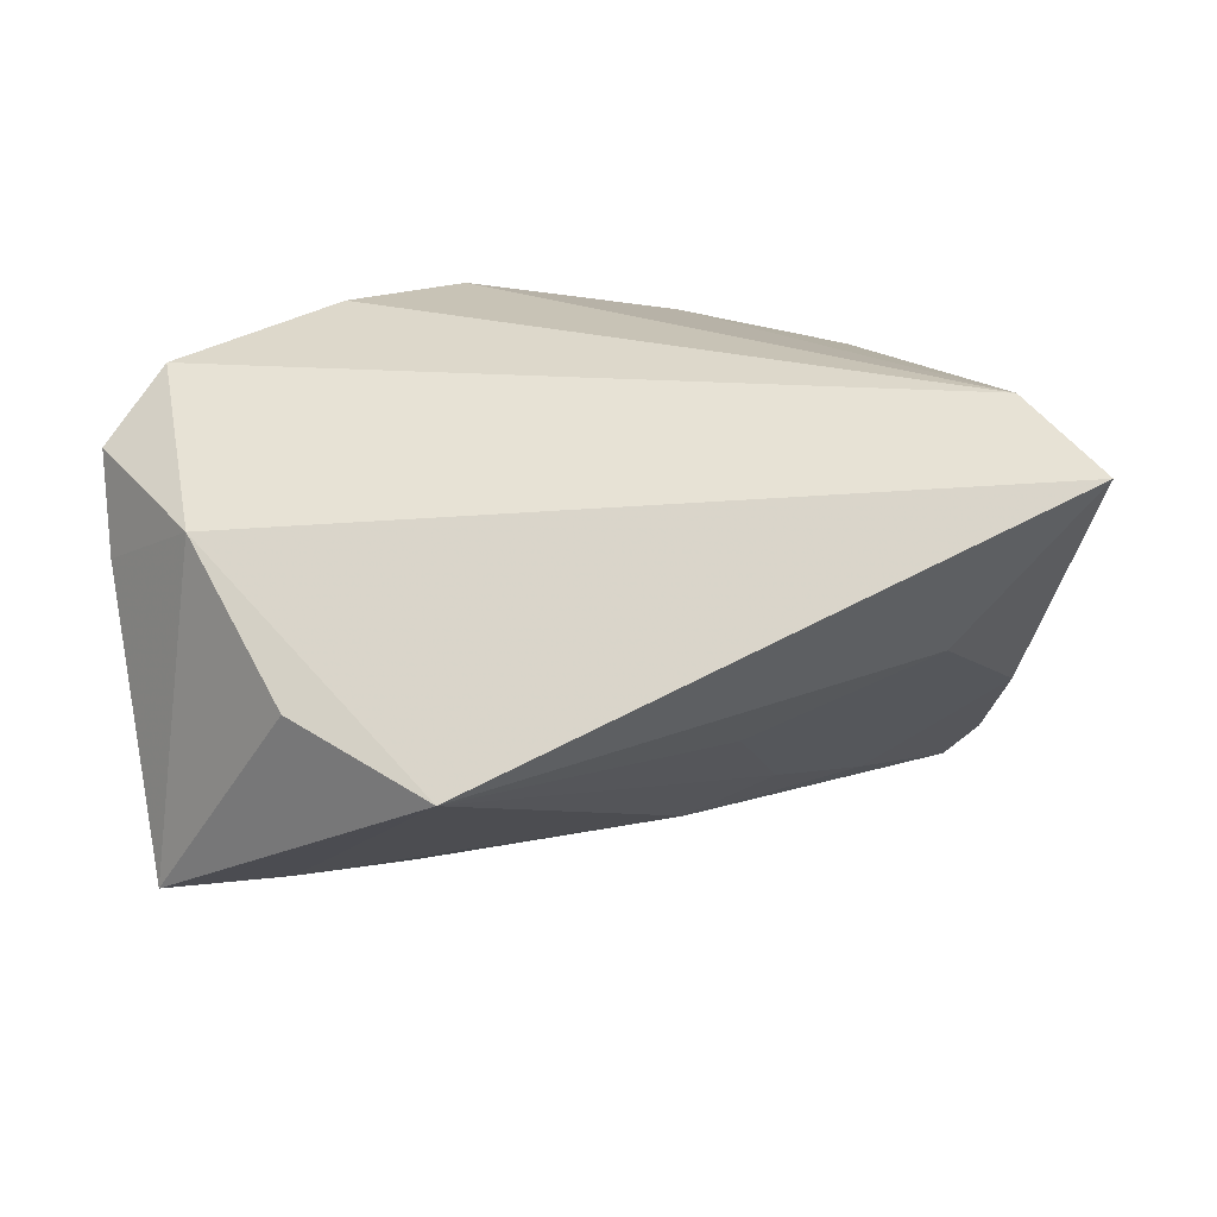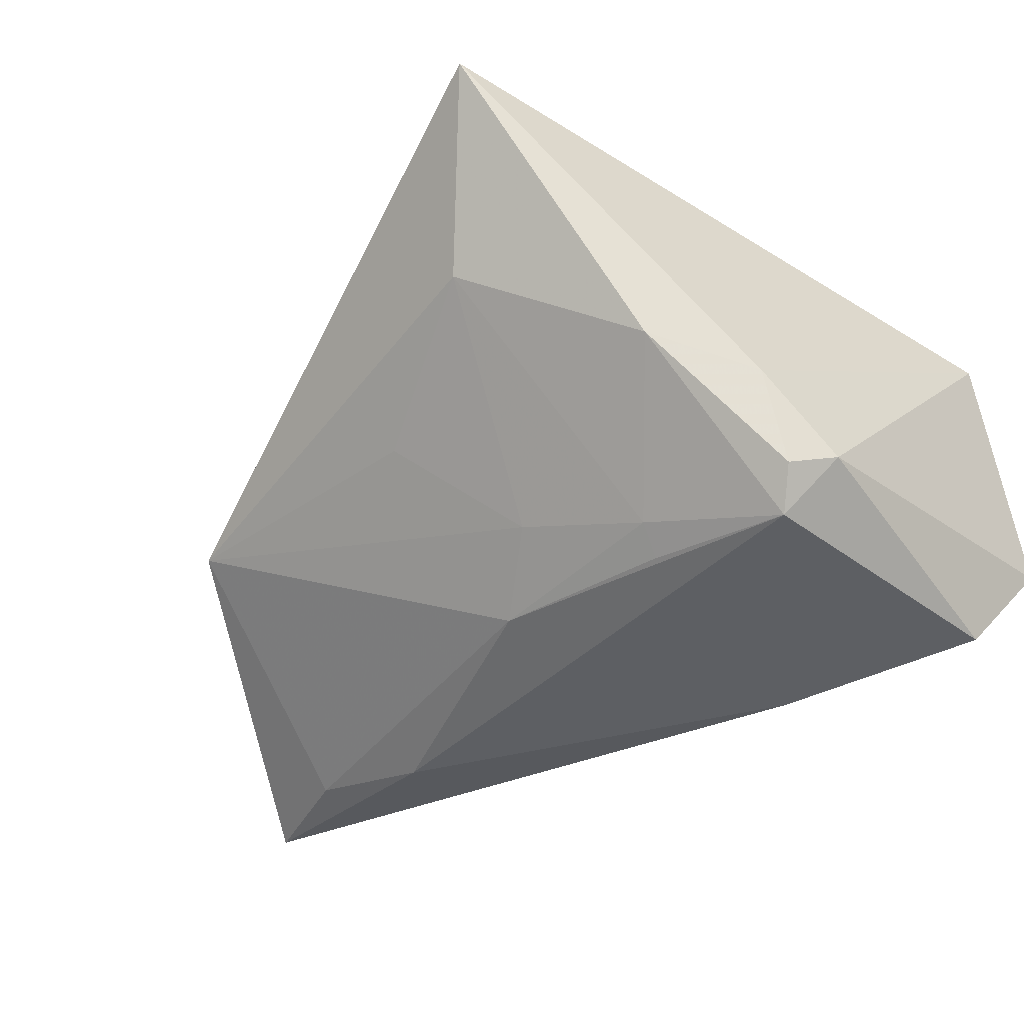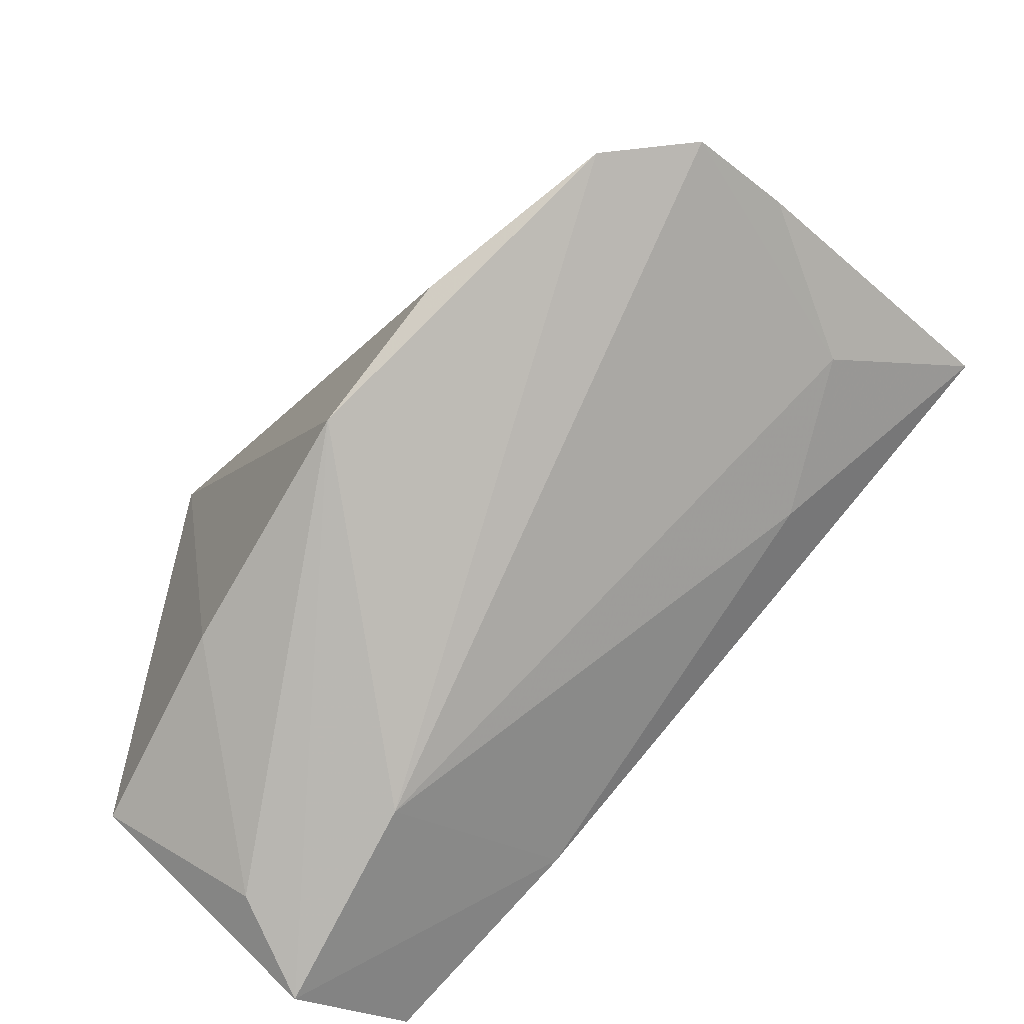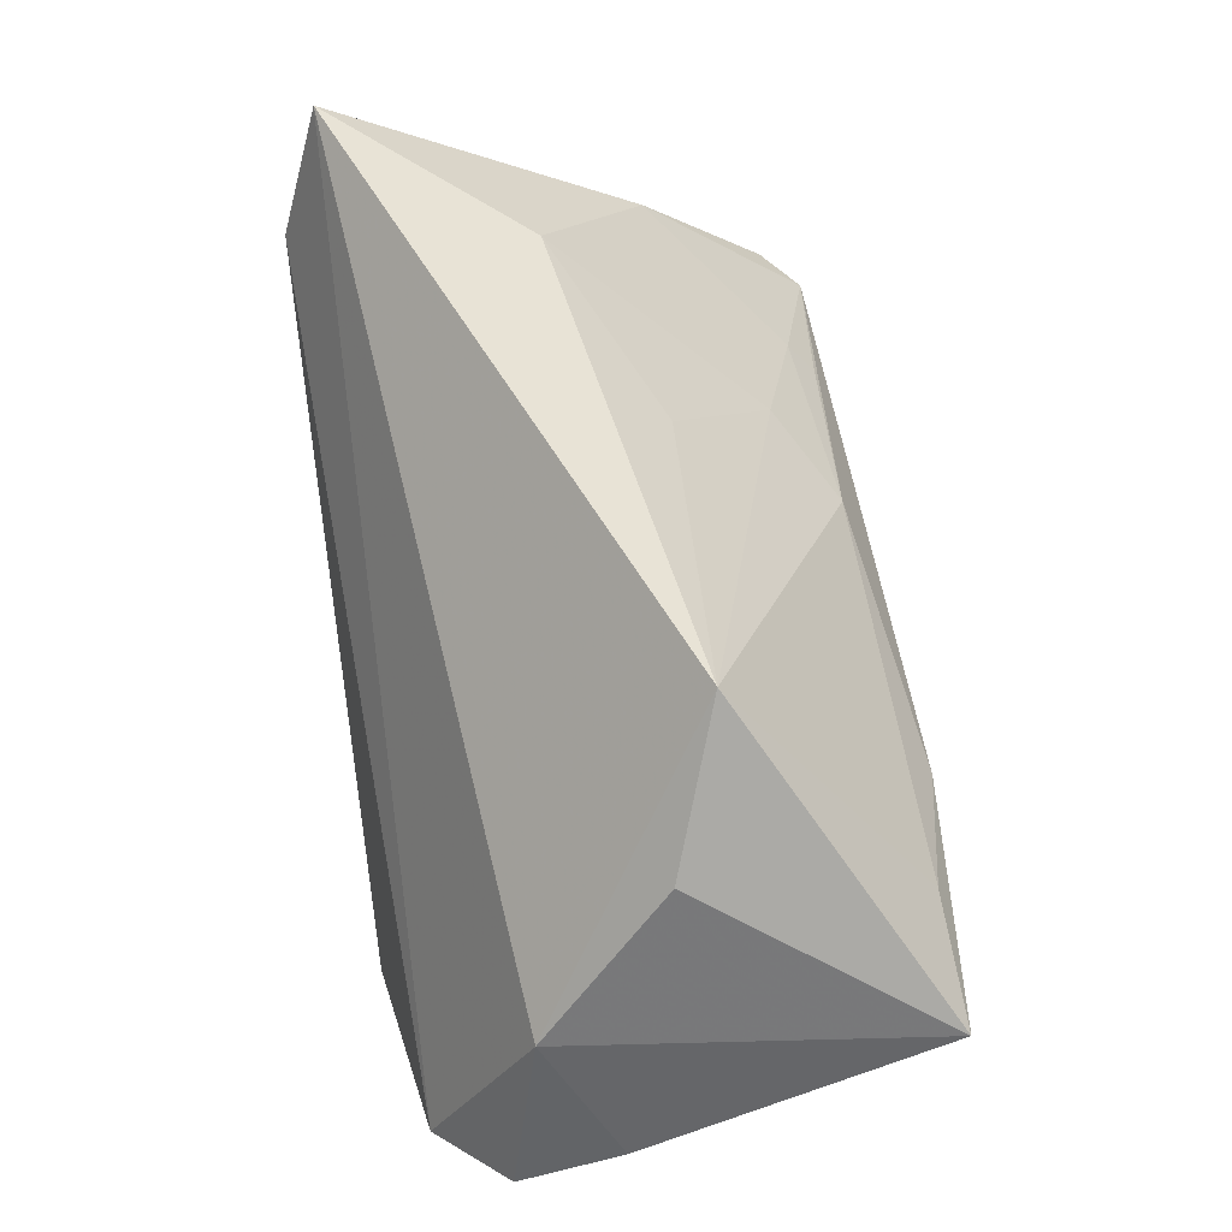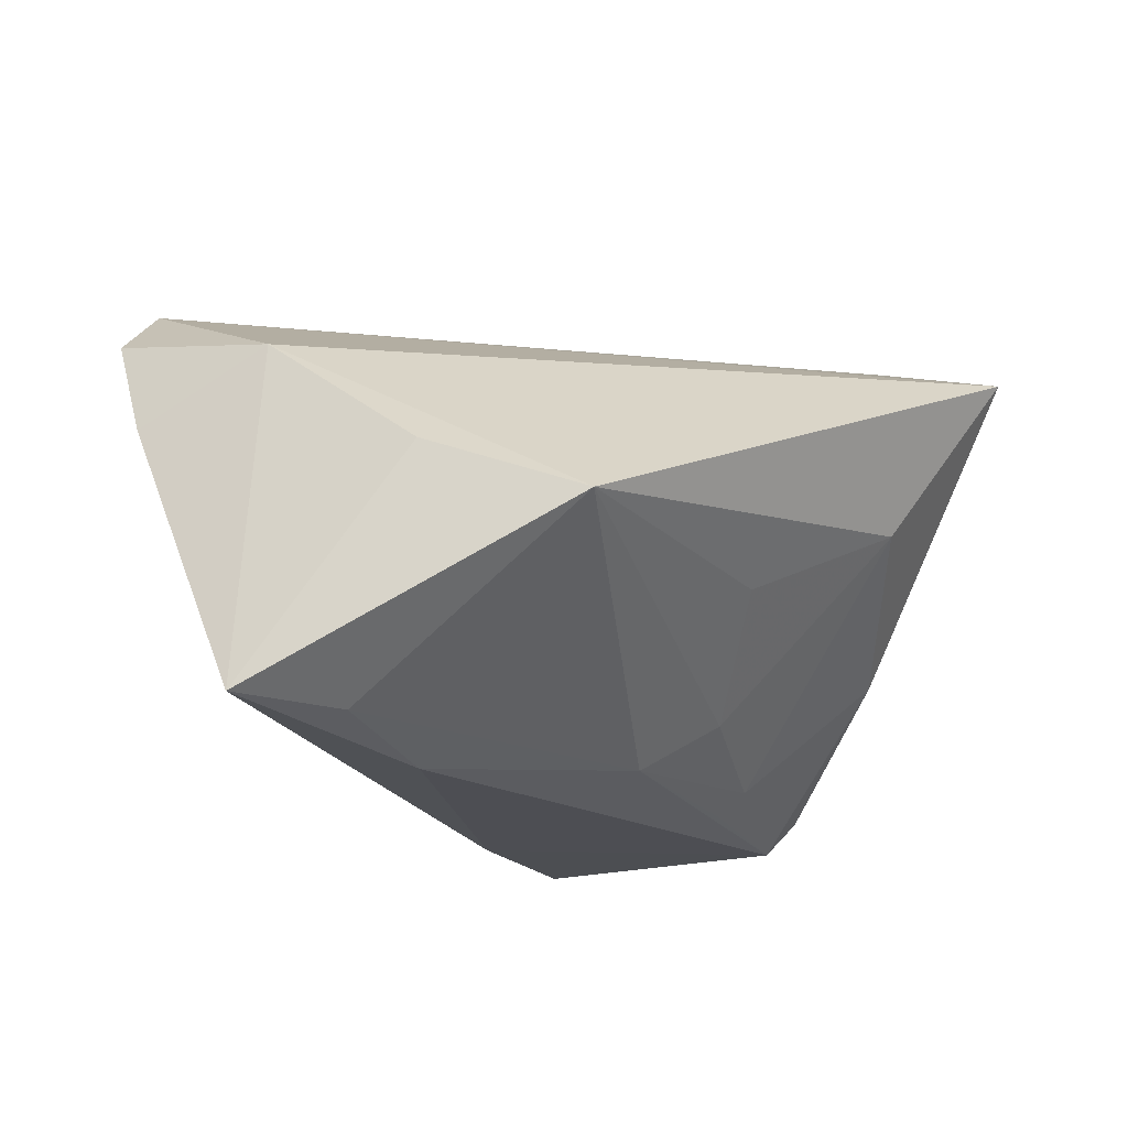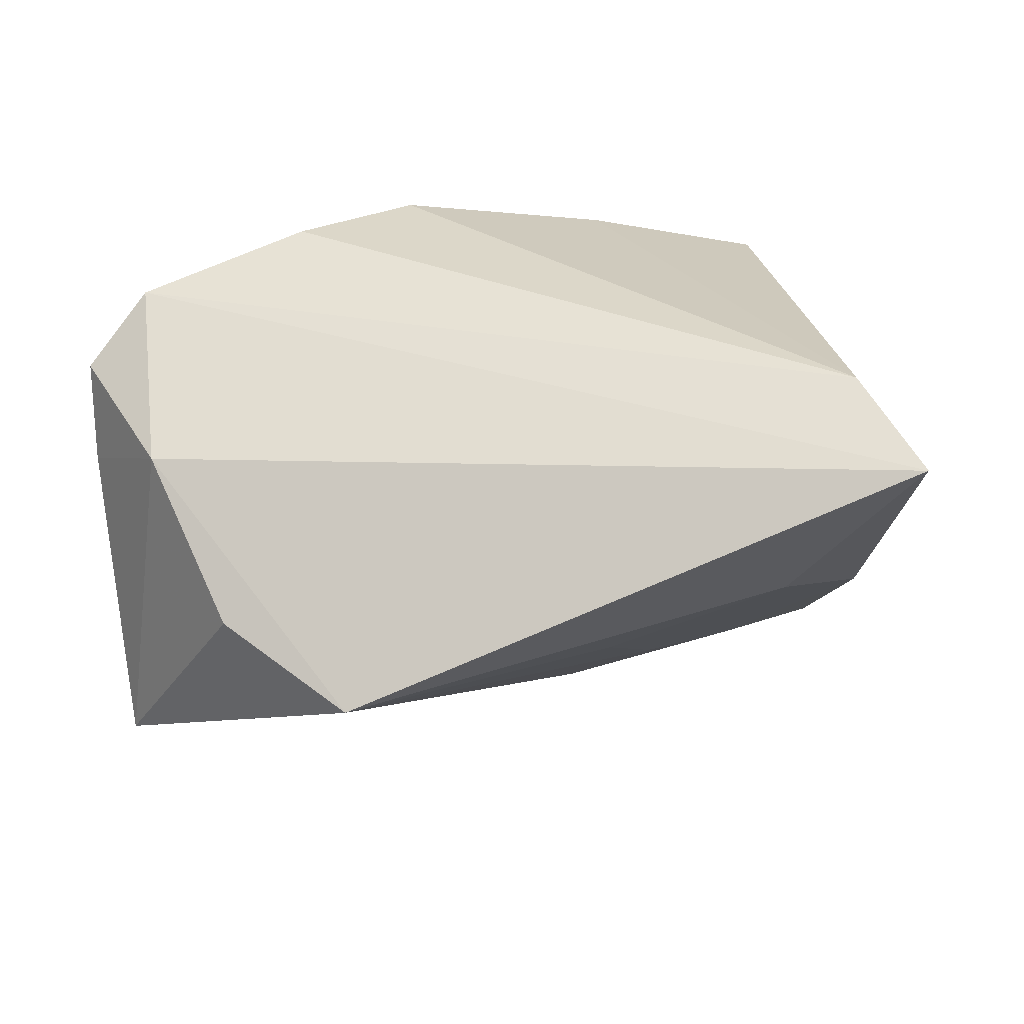
<metadata>
{"format":"obj","ext":"obj","renderer":"f3d","projection":"perspective","resolution":1024,"background":"white","views":[{"elev":25.7,"azim":152.2,"up":"+Z"},{"elev":-40.2,"azim":-134.6,"up":"+Z"},{"elev":-78.8,"azim":45.3,"up":"+Y"},{"elev":47.6,"azim":80.6,"up":"+Y"},{"elev":-16.6,"azim":123.2,"up":"+Z"},{"elev":36.2,"azim":156.9,"up":"+Z"}]}
</metadata>
<code>
v 0.05717 -0.01751 0.006585
v 0.03278 -0.0134 -0.02127
v -0.04603 0.006507 -0.024
v -0.04603 -0.02683 0.0118
v -0.007979 0.0198 -0.01968
v 0.04913 -0.0133 -0.01158
v -0.04272 0.01163 -0.02581
v 0.0007096 0.01353 -0.02601
v -0.01637 0.03996 0.003407
v 0.005776 -0.0328 0.02643
v -0.02315 0.01474 -0.025
v -0.03923 -0.03556 -0.004287
v 0.003685 0.03102 -0.006784
v 0.06008 -0.0001815 -0.02625
v -0.02029 -0.03561 -0.009237
v 0.05563 -0.02226 0.018
v -0.04061 -0.02603 -0.03017
v 0.04011 0.03223 -0.004394
v 0.03011 0.002465 -0.02956
v -0.02673 0.03505 0.02918
v -0.03939 0.009018 -0.03017
v -0.04374 -0.0368 -0.01636
v -0.02799 0.05038 0.02485
v -0.02204 0.01154 -0.02797
v 0.04586 0.004551 -0.0261
v -0.04337 0.01586 -0.01464
v 0.05037 0.0165 0.001178
v -0.03541 0.02691 -0.01046
v -0.01544 -0.02014 -0.03017
v -0.02221 -0.03032 0.01932
v 0.05306 -0.002334 0.01499
v 0.04653 -0.02521 0.02557
v 0.02345 -0.02804 0.0284
f 3 21 17
f 23 32 31
f 31 18 23
f 23 18 9
f 20 32 23
f 20 23 4
f 32 10 15
f 25 18 14
f 14 19 25
f 8 19 21
f 18 25 8
f 8 25 19
f 23 9 28
f 14 18 27
f 27 31 14
f 18 31 27
f 33 10 32
f 32 20 33
f 33 20 10
f 30 20 4
f 10 20 30
f 32 15 16
f 16 15 6
f 16 31 32
f 14 6 2
f 6 15 2
f 4 3 22
f 22 3 17
f 22 15 10
f 21 28 11
f 11 28 9
f 18 8 5
f 5 11 9
f 8 11 5
f 21 3 7
f 7 28 21
f 1 6 14
f 1 16 6
f 14 31 1
f 31 16 1
f 12 30 4
f 4 22 12
f 10 30 12
f 12 22 10
f 29 2 15
f 15 22 29
f 29 22 17
f 14 2 29
f 29 19 14
f 17 21 29
f 21 19 29
f 24 8 21
f 21 11 24
f 24 11 8
f 13 9 18
f 18 5 13
f 13 5 9
f 23 28 26
f 28 7 26
f 26 7 3
f 4 23 26
f 26 3 4

</code>
